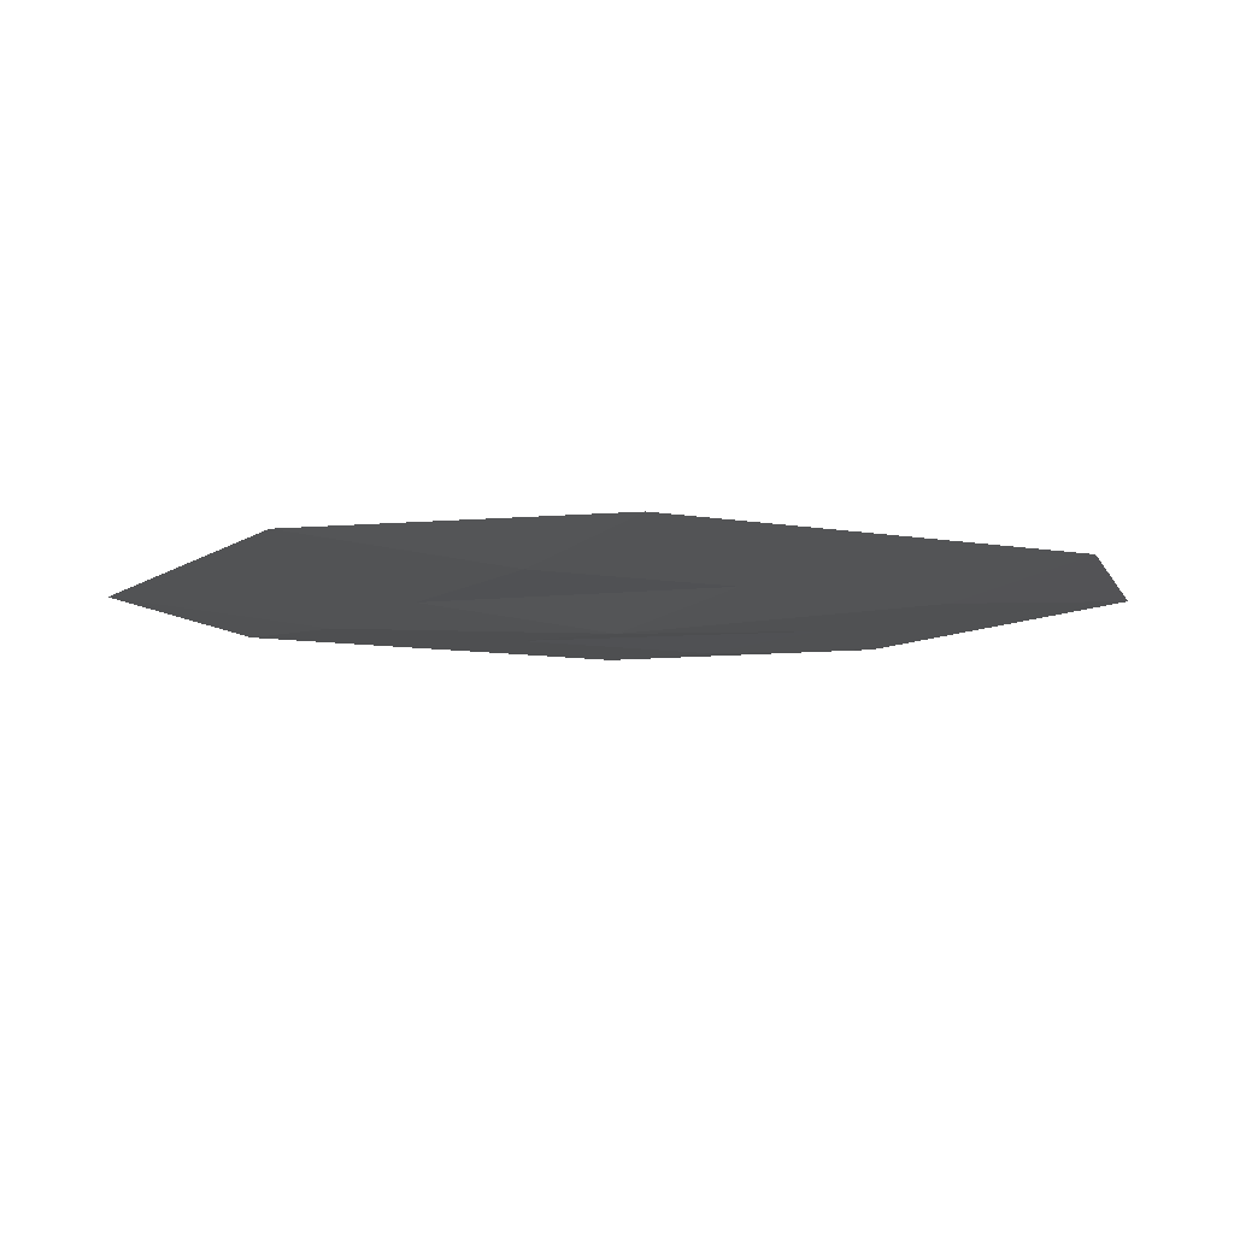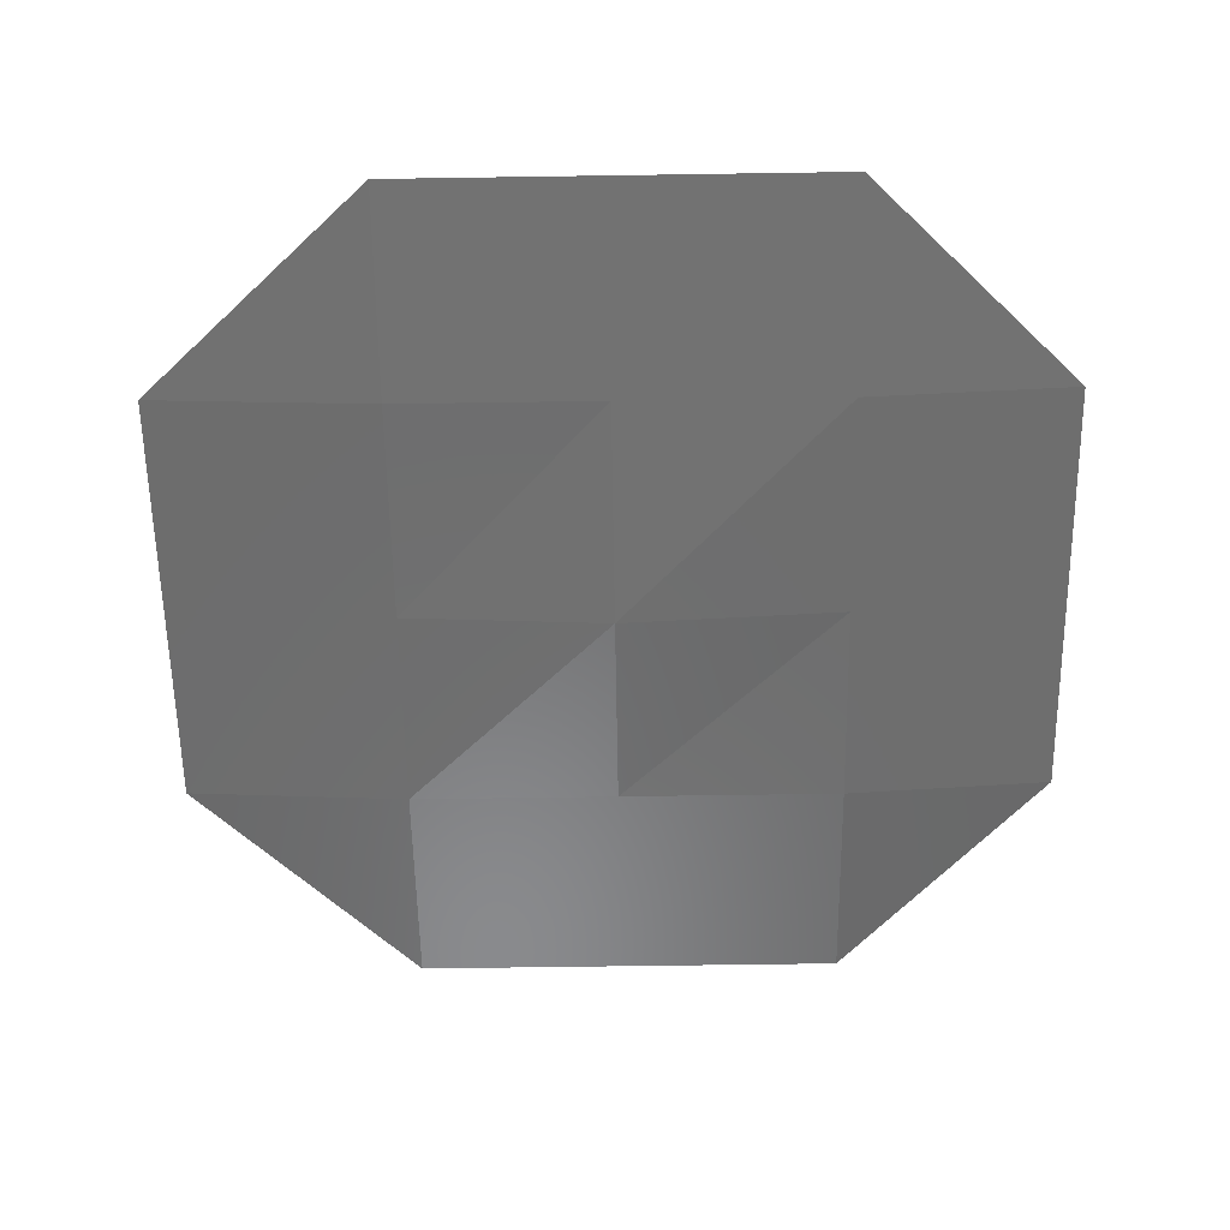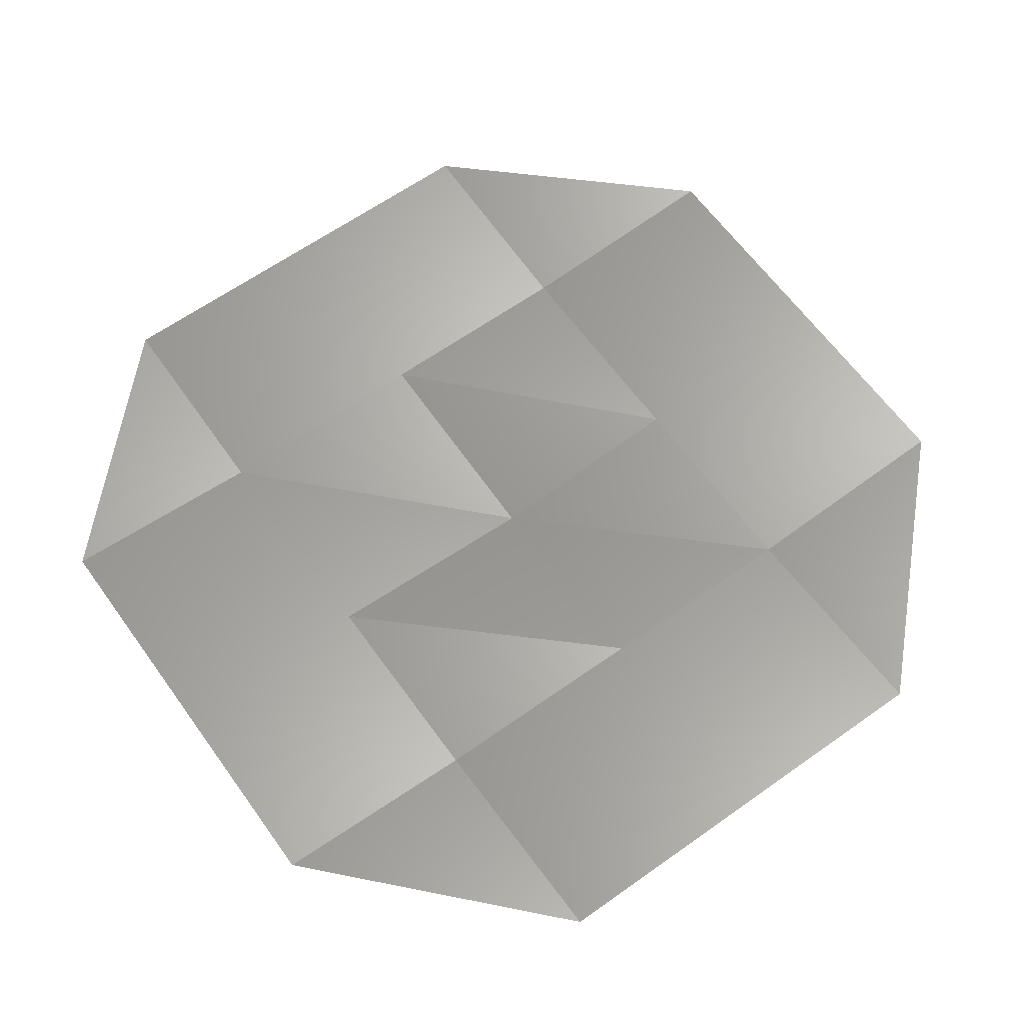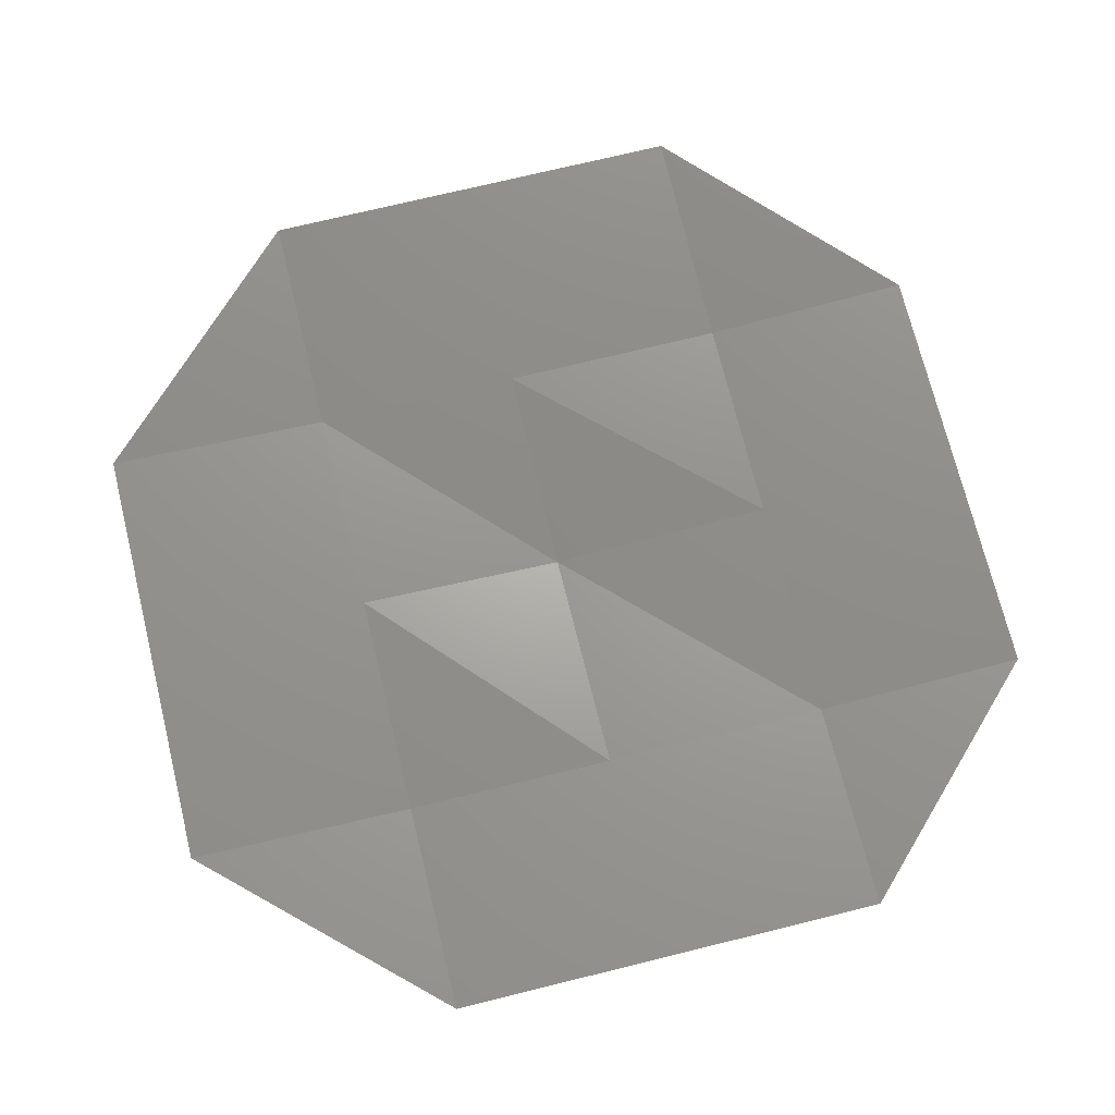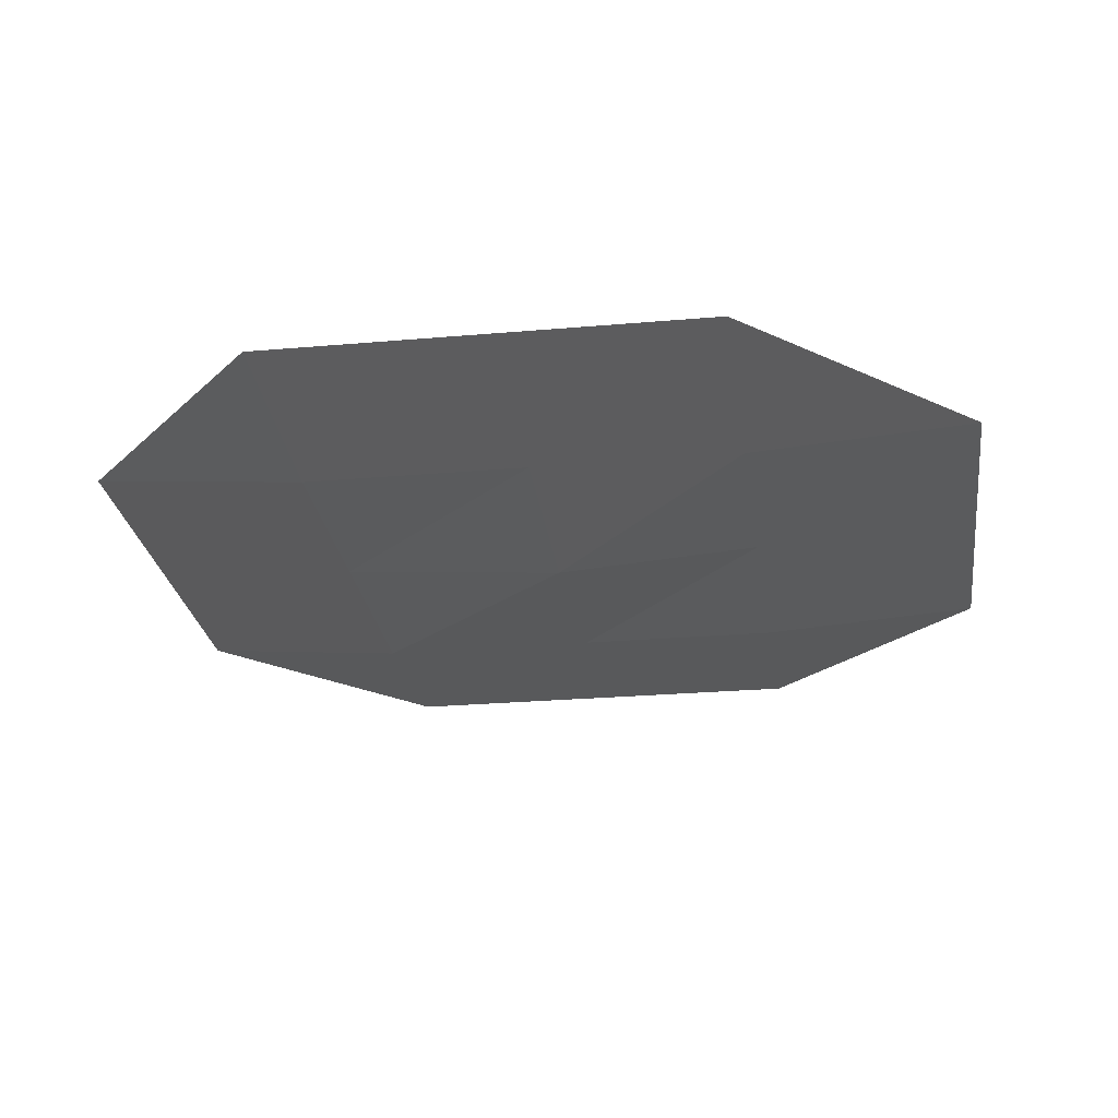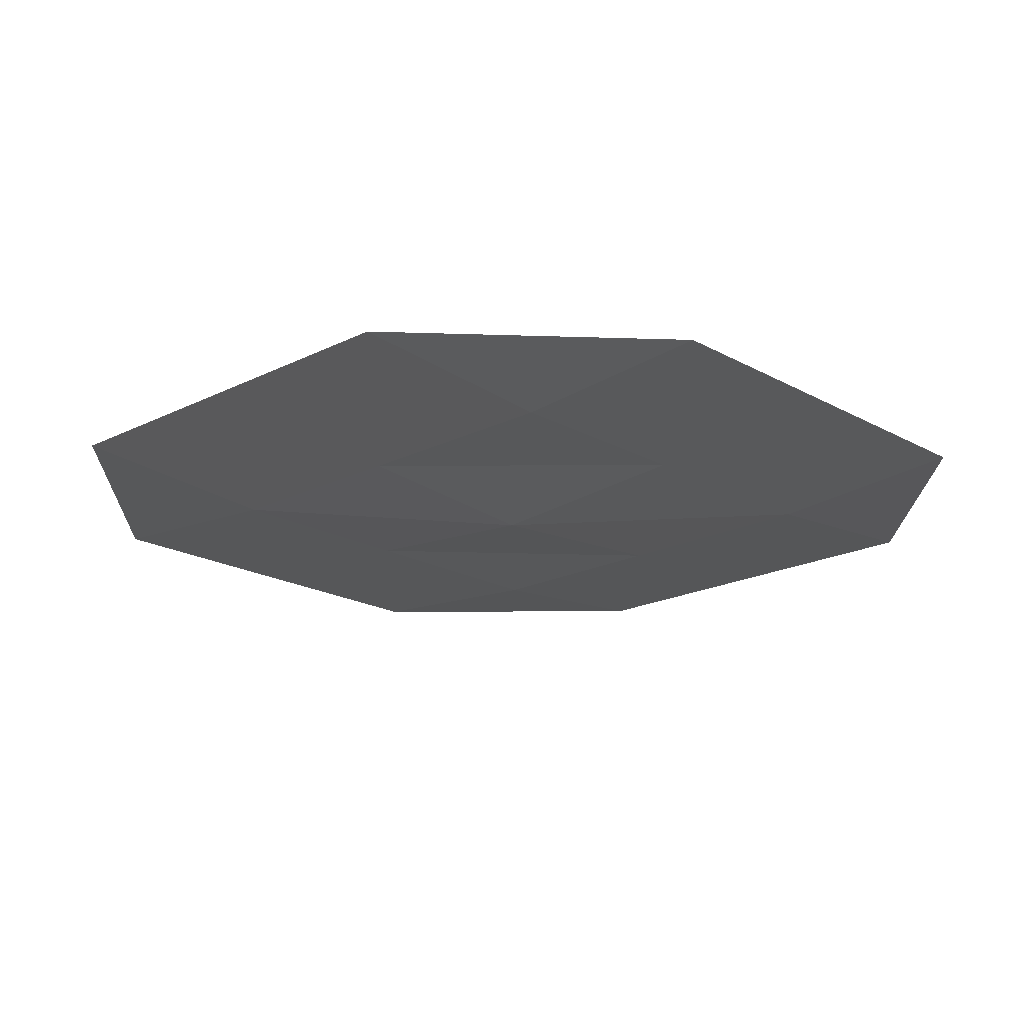
<metadata>
{"format":"stl","ext":"stl","renderer":"f3d","projection":"perspective","resolution":1024,"background":"white","views":[{"elev":-7.7,"azim":-28.3,"up":"+Z"},{"elev":-60.1,"azim":0.9,"up":"+Z"},{"elev":63.2,"azim":144.3,"up":"+Z"},{"elev":72.3,"azim":-13.8,"up":"+Z"},{"elev":-25.4,"azim":-172.0,"up":"+Z"},{"elev":-19.1,"azim":-46.5,"up":"+Z"}]}
</metadata>
<code>
# stl→obj: 21 verts, 28 faces
v 7.472 -0.044 31.16
v 7.486 -0.044 31.16
v 7.472 -0.031 31.16
v 7.486 -0.031 31.16
v 7.486 -0.017 31.16
v 7.499 -0.031 31.16
v 7.499 -0.017 31.16
v 7.499 -0.071 31.16
v 7.499 -0.058 31.16
v 7.513 -0.071 31.16
v 7.513 -0.058 31.16
v 7.526 -0.058 31.16
v 7.513 -0.044 31.16
v 7.526 -0.044 31.16
v 7.499 -0.044 31.15
v 7.513 -0.031 31.16
v 7.513 -0.017 31.16
v 7.486 -0.058 31.16
v 7.486 -0.071 31.16
v 7.526 -0.031 31.16
v 7.472 -0.058 31.16
f 1 2 3
f 2 3 4
f 3 4 5
f 4 5 6
f 5 6 7
f 8 9 10
f 9 10 11
f 10 11 12
f 11 12 13
f 12 13 14
f 15 13 6
f 13 6 16
f 6 16 7
f 16 7 17
f 15 2 9
f 2 9 18
f 9 18 8
f 18 8 19
f 17 20 16
f 20 16 14
f 16 14 13
f 19 21 18
f 21 18 1
f 18 1 2
f 2 4 15
f 4 15 6
f 9 11 15
f 11 15 13

</code>
